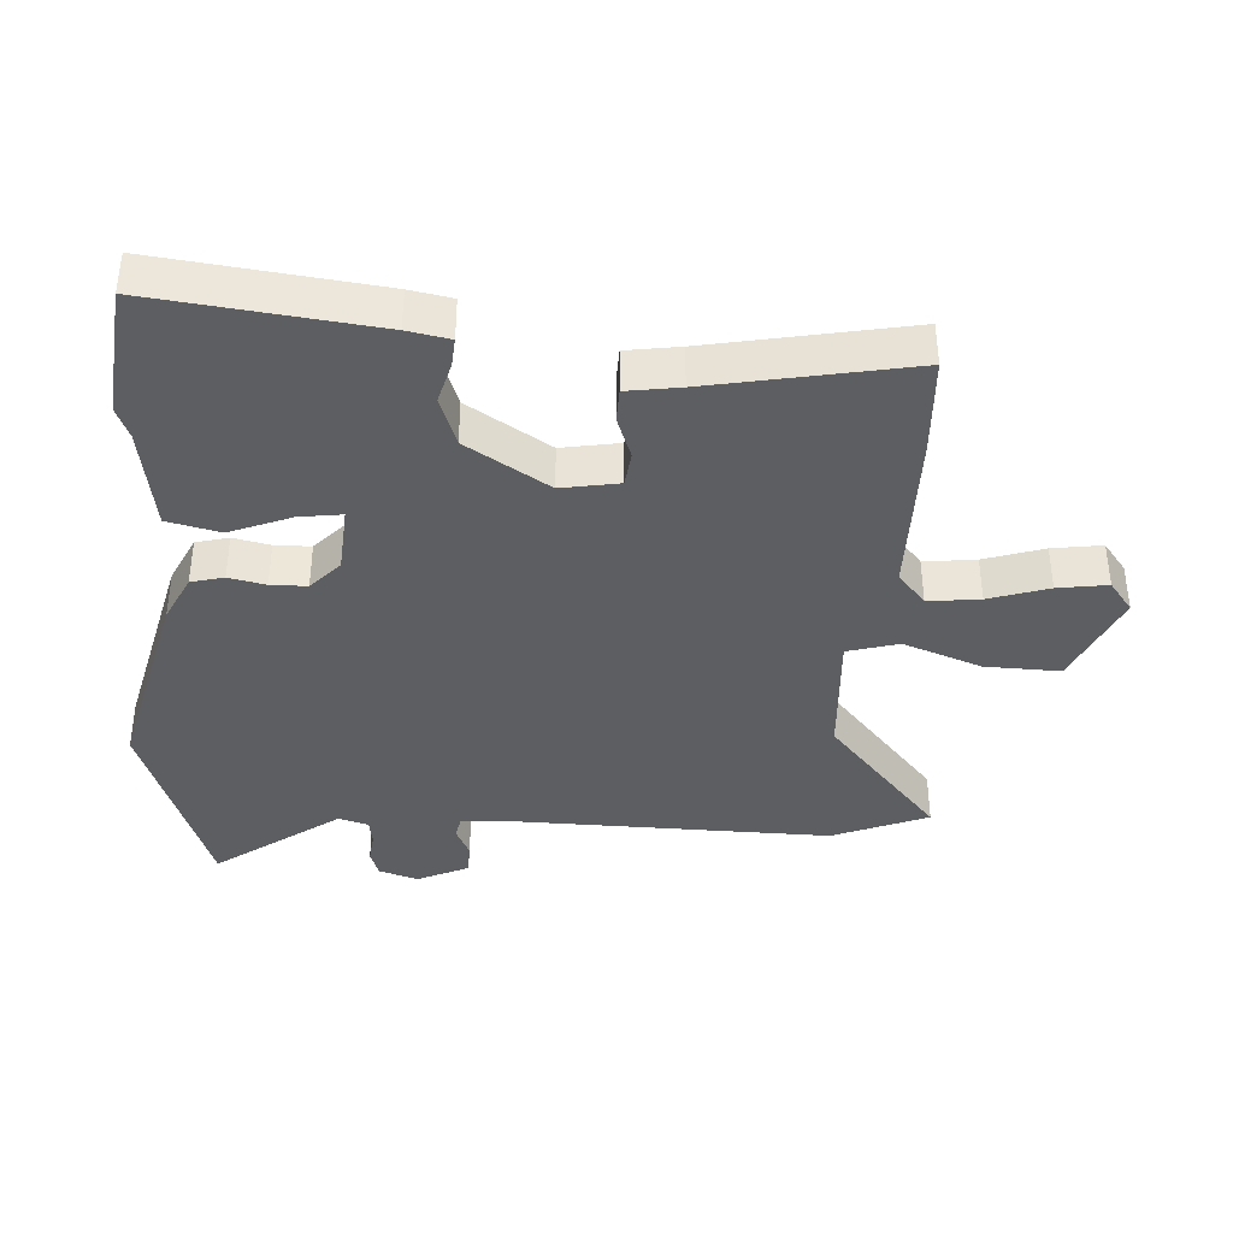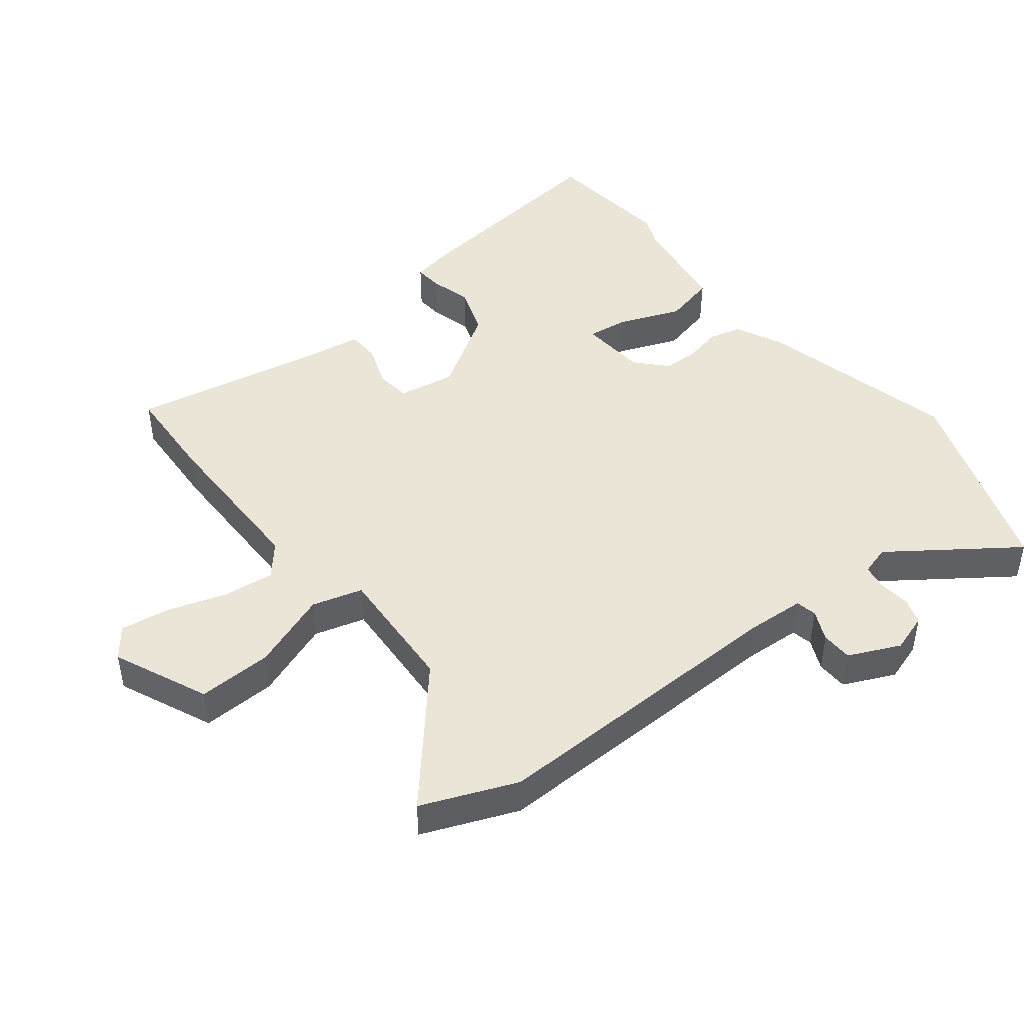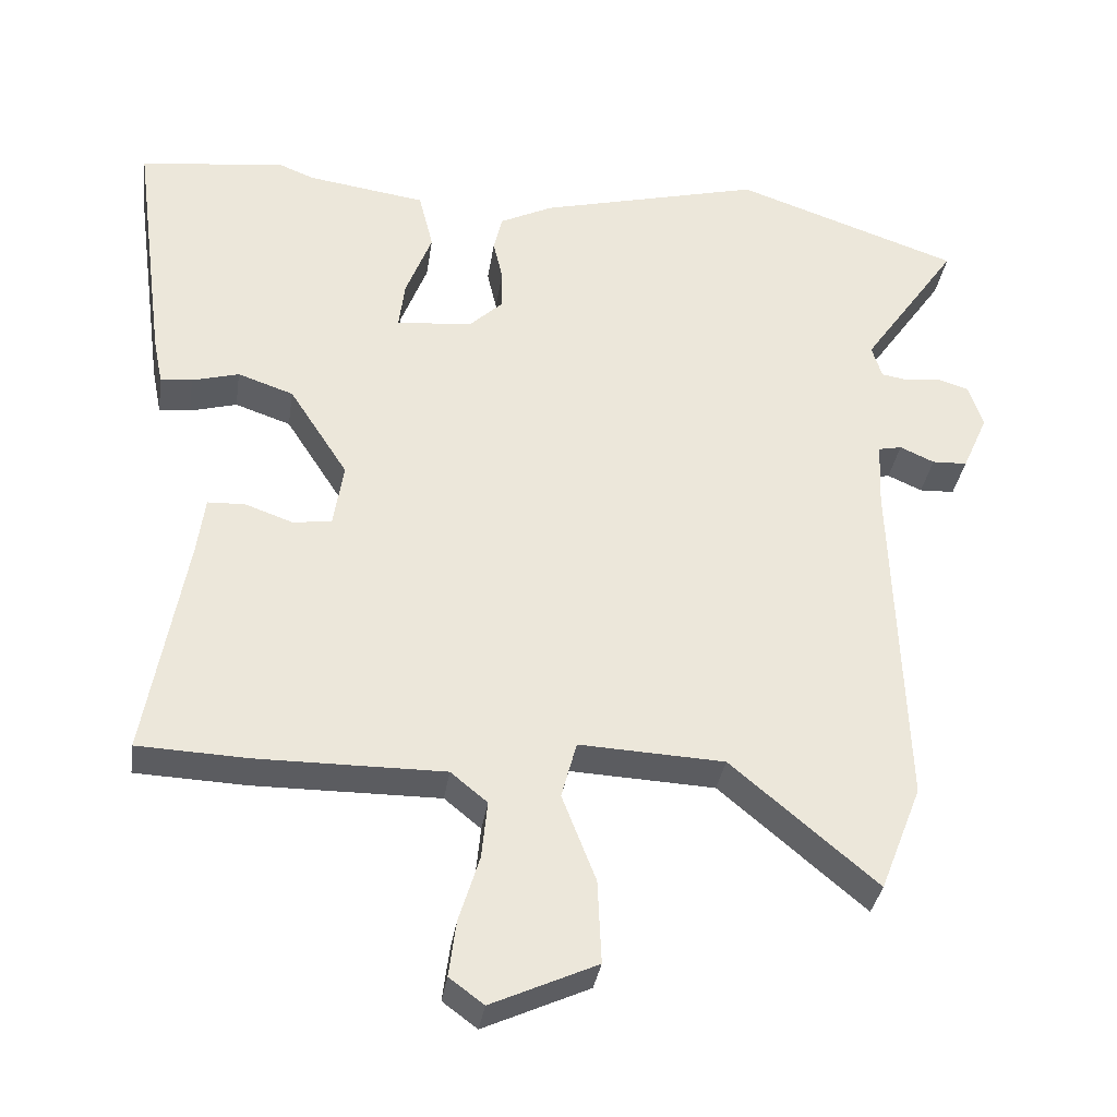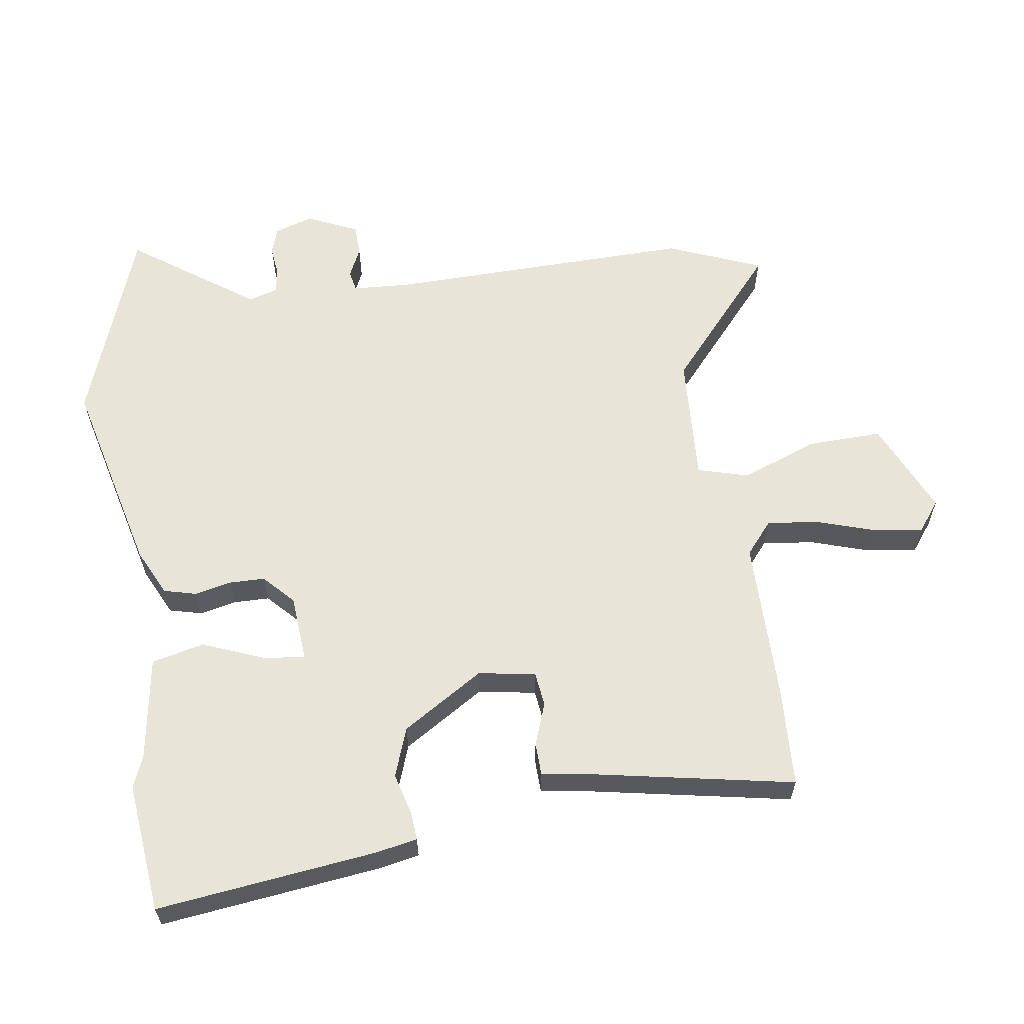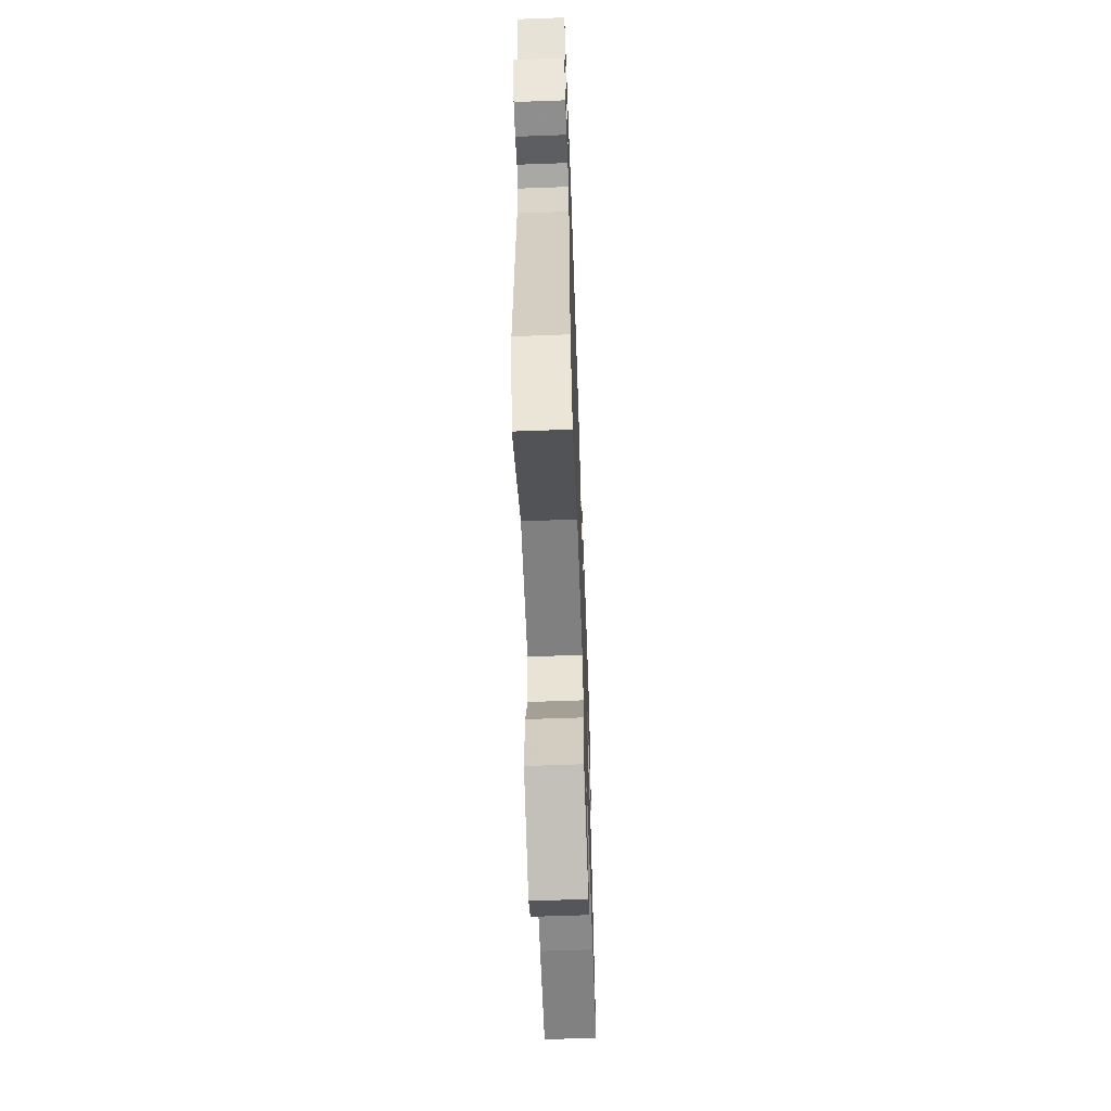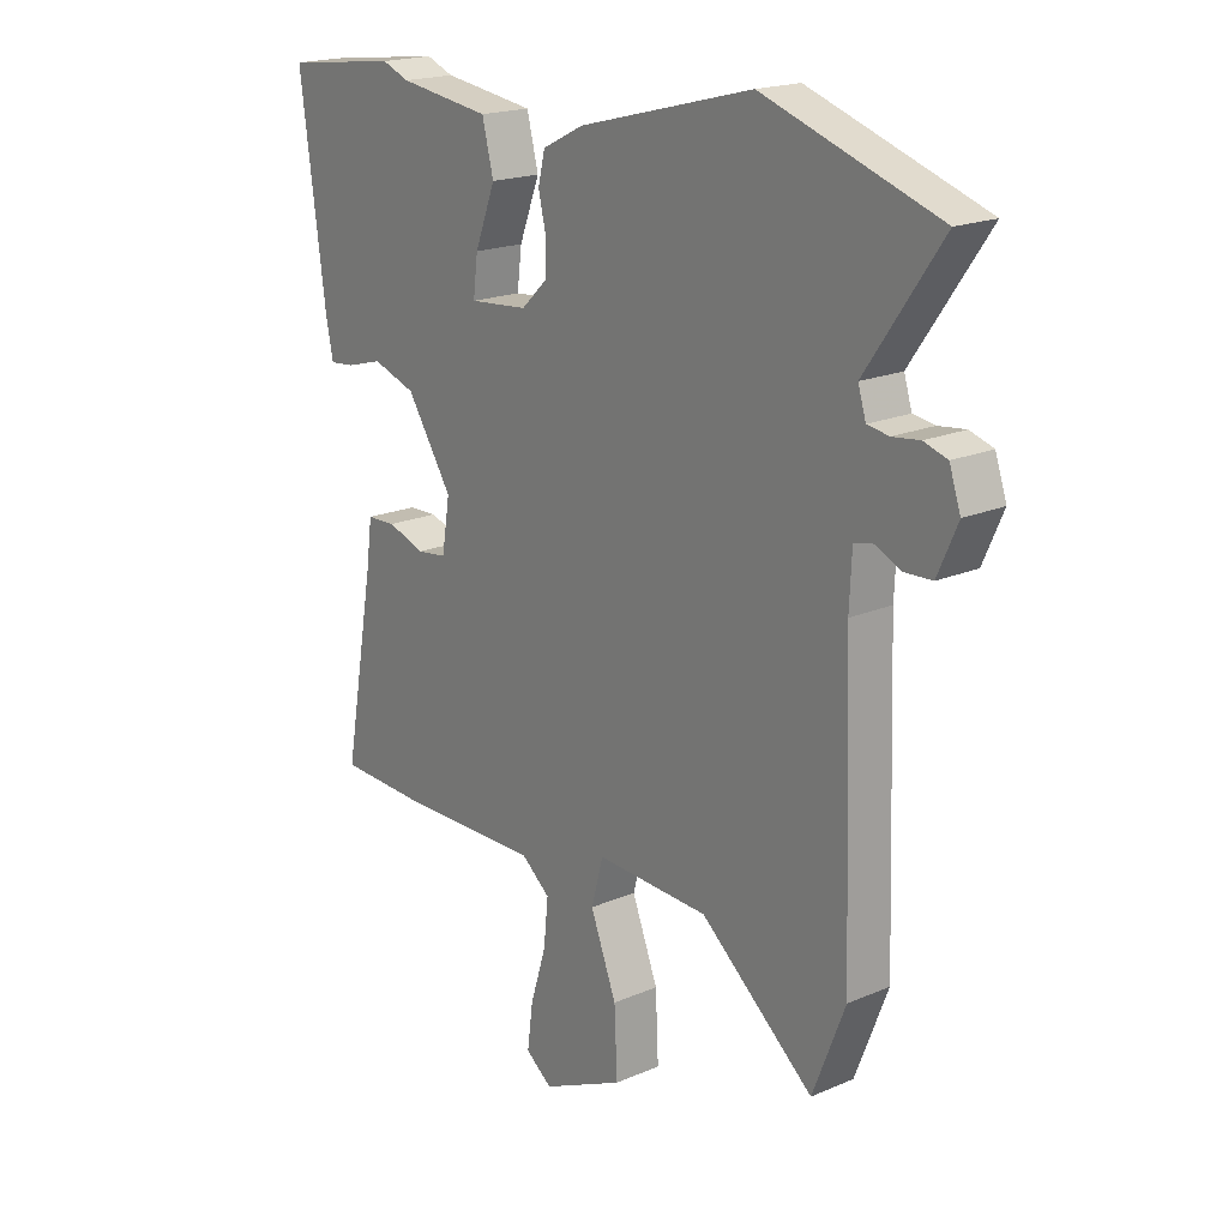
<metadata>
{"format":"obj","ext":"obj","renderer":"f3d","projection":"perspective","resolution":1024,"background":"white","views":[{"elev":-38.8,"azim":87.3,"up":"+Y"},{"elev":45.7,"azim":-127.5,"up":"+Y"},{"elev":-34.6,"azim":171.5,"up":"+Z"},{"elev":60.7,"azim":82.4,"up":"+Y"},{"elev":-62.7,"azim":-87.9,"up":"+Z"},{"elev":19.0,"azim":-129.2,"up":"+Z"}]}
</metadata>
<code>
v 0.515 0.07 -0.499
v 0.364 0.07 -0.505
v 0.111 0.07 -0.503
v 0.061 0.07 -0.544
v 0.069 0.07 -0.623
v 0.097 0.07 -0.714
v 0.107 0.07 -0.79
v 0.06 0.07 -0.825
v -0.084 0.07 -0.759
v -0.079 0.07 -0.645
v -0.033 0.07 -0.526
v -0.054 0.07 -0.448
v -0.252 0.07 -0.457
v -0.451 0.07 -0.625
v -0.508 0.07 -0.479
v -0.492 0.07 -0.007
v -0.496 0.07 0.082
v -0.528 0.07 0.089
v -0.575 0.07 0.068
v -0.623 0.07 0.07
v -0.658 0.07 0.149
v -0.638 0.07 0.208
v -0.597 0.07 0.221
v -0.549 0.07 0.215
v -0.511 0.07 0.221
v -0.497 0.07 0.266
v -0.629 0.07 0.456
v -0.322 0.07 0.561
v -0.017 0.07 0.482
v 0.055 0.07 0.446
v 0.067 0.07 0.396
v 0.054 0.07 0.34
v 0.054 0.07 0.285
v 0.1 0.07 0.241
v 0.203 0.07 0.232
v 0.195 0.07 0.297
v 0.159 0.07 0.391
v 0.179 0.07 0.471
v 0.34 0.07 0.494
v 0.388 0.07 0.513
v 0.588 0.07 0.489
v 0.543 0.07 0.153
v 0.53 0.07 0.089
v 0.487 0.07 0.093
v 0.423 0.07 0.111
v 0.347 0.07 0.085
v 0.267 0.07 -0.039
v 0.281 0.07 -0.127
v 0.334 0.07 -0.134
v 0.399 0.07 -0.111
v 0.45 0.07 -0.113
v 0.461 0.07 -0.194
v 0.515 0 -0.499
v 0.364 0 -0.505
v 0.111 0 -0.503
v 0.061 0 -0.544
v 0.069 0 -0.623
v 0.097 0 -0.714
v 0.107 0 -0.79
v 0.06 0 -0.825
v -0.084 0 -0.759
v -0.079 0 -0.645
v -0.033 0 -0.526
v -0.054 0 -0.448
v -0.252 0 -0.457
v -0.451 0 -0.625
v -0.508 0 -0.479
v -0.492 0 -0.007
v -0.496 0 0.082
v -0.528 0 0.089
v -0.575 0 0.068
v -0.623 0 0.07
v -0.658 0 0.149
v -0.638 0 0.208
v -0.597 0 0.221
v -0.549 0 0.215
v -0.511 0 0.221
v -0.497 0 0.266
v -0.629 0 0.456
v -0.322 0 0.561
v -0.017 0 0.482
v 0.055 0 0.446
v 0.067 0 0.396
v 0.054 0 0.34
v 0.054 0 0.285
v 0.1 0 0.241
v 0.203 0 0.232
v 0.195 0 0.297
v 0.159 0 0.391
v 0.179 0 0.471
v 0.34 0 0.494
v 0.388 0 0.513
v 0.588 0 0.489
v 0.543 0 0.153
v 0.53 0 0.089
v 0.487 0 0.093
v 0.423 0 0.111
v 0.347 0 0.085
v 0.267 0 -0.039
v 0.281 0 -0.127
v 0.334 0 -0.134
v 0.399 0 -0.111
v 0.45 0 -0.113
v 0.461 0 -0.194
f 49 50 51 52
f 1 2 3
f 52 1 3
f 49 52 3
f 48 49 3
f 47 48 3 4
f 43 44 45
f 42 43 45
f 41 42 45
f 40 41 45
f 39 40 45
f 39 45 46
f 38 39 46
f 37 38 46
f 36 37 46
f 35 36 46 47
f 30 31 32
f 29 30 32
f 28 29 32
f 27 28 32
f 26 27 32
f 25 26 32 33
f 24 25 33 34
f 22 23 24
f 21 22 24
f 20 21 24
f 19 20 24
f 18 19 24
f 34 35 47
f 24 34 47
f 18 24 47
f 17 18 47
f 13 14 15 16
f 9 10 11
f 8 9 11
f 7 8 11
f 6 7 11
f 5 6 11
f 4 5 11 12
f 47 4 12
f 16 17 47
f 13 16 47
f 12 13 47
f 104 103 102 101
f 55 54 53
f 55 53 104
f 55 104 101
f 55 101 100
f 56 55 100 99
f 97 96 95
f 97 95 94
f 97 94 93
f 97 93 92
f 97 92 91
f 98 97 91
f 98 91 90
f 98 90 89
f 98 89 88
f 99 98 88 87
f 84 83 82
f 84 82 81
f 84 81 80
f 84 80 79
f 84 79 78
f 85 84 78 77
f 86 85 77 76
f 76 75 74
f 76 74 73
f 76 73 72
f 76 72 71
f 76 71 70
f 99 87 86
f 99 86 76
f 99 76 70
f 99 70 69
f 68 67 66 65
f 63 62 61
f 63 61 60
f 63 60 59
f 63 59 58
f 63 58 57
f 64 63 57 56
f 64 56 99
f 99 69 68
f 99 68 65
f 99 65 64
f 1 53 54 2
f 2 54 55 3
f 3 55 56 4
f 4 56 57 5
f 5 57 58 6
f 6 58 59 7
f 7 59 60 8
f 8 60 61 9
f 9 61 62 10
f 10 62 63 11
f 11 63 64 12
f 12 64 65 13
f 13 65 66 14
f 14 66 67 15
f 15 67 68 16
f 16 68 69 17
f 17 69 70 18
f 18 70 71 19
f 19 71 72 20
f 20 72 73 21
f 21 73 74 22
f 22 74 75 23
f 23 75 76 24
f 24 76 77 25
f 25 77 78 26
f 26 78 79 27
f 27 79 80 28
f 28 80 81 29
f 29 81 82 30
f 30 82 83 31
f 31 83 84 32
f 32 84 85 33
f 33 85 86 34
f 34 86 87 35
f 35 87 88 36
f 36 88 89 37
f 37 89 90 38
f 38 90 91 39
f 39 91 92 40
f 40 92 93 41
f 41 93 94 42
f 42 94 95 43
f 43 95 96 44
f 44 96 97 45
f 45 97 98 46
f 46 98 99 47
f 47 99 100 48
f 48 100 101 49
f 49 101 102 50
f 50 102 103 51
f 51 103 104 52
f 52 104 53 1

</code>
